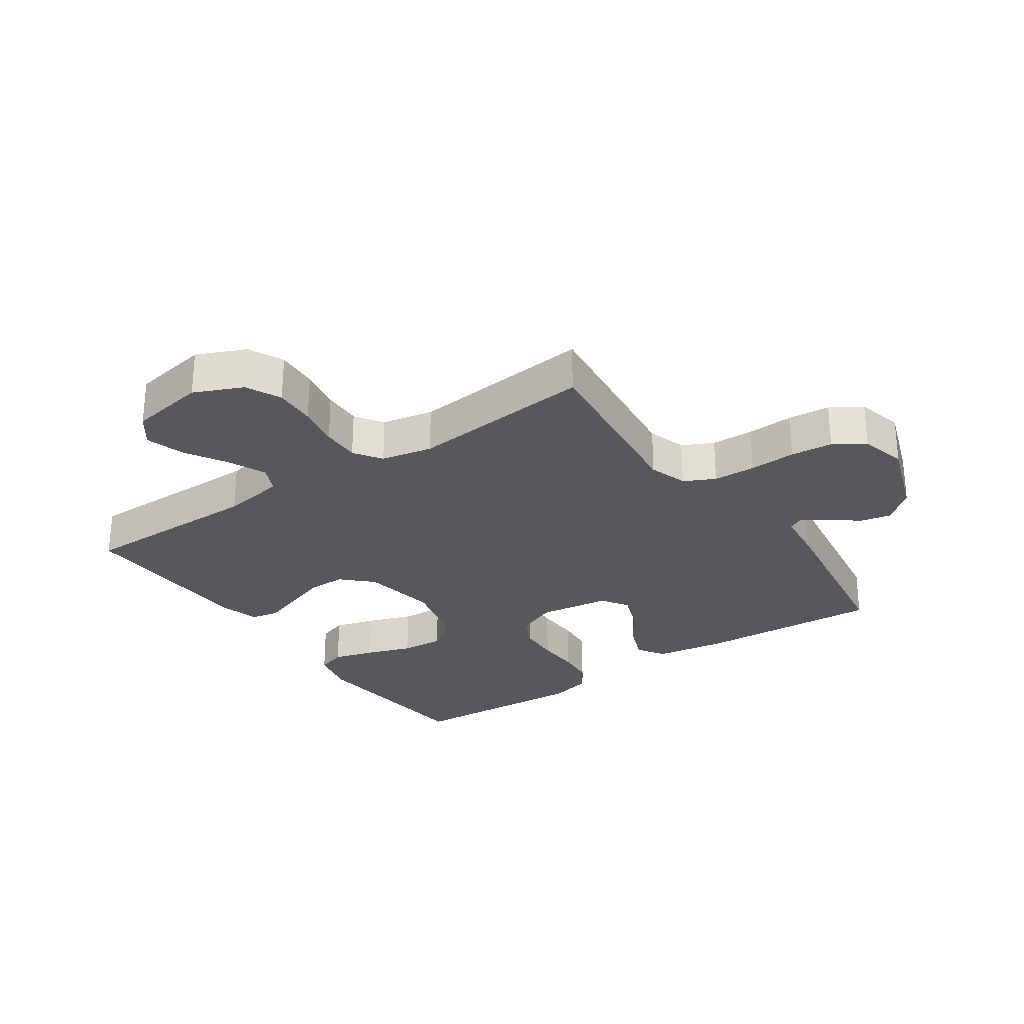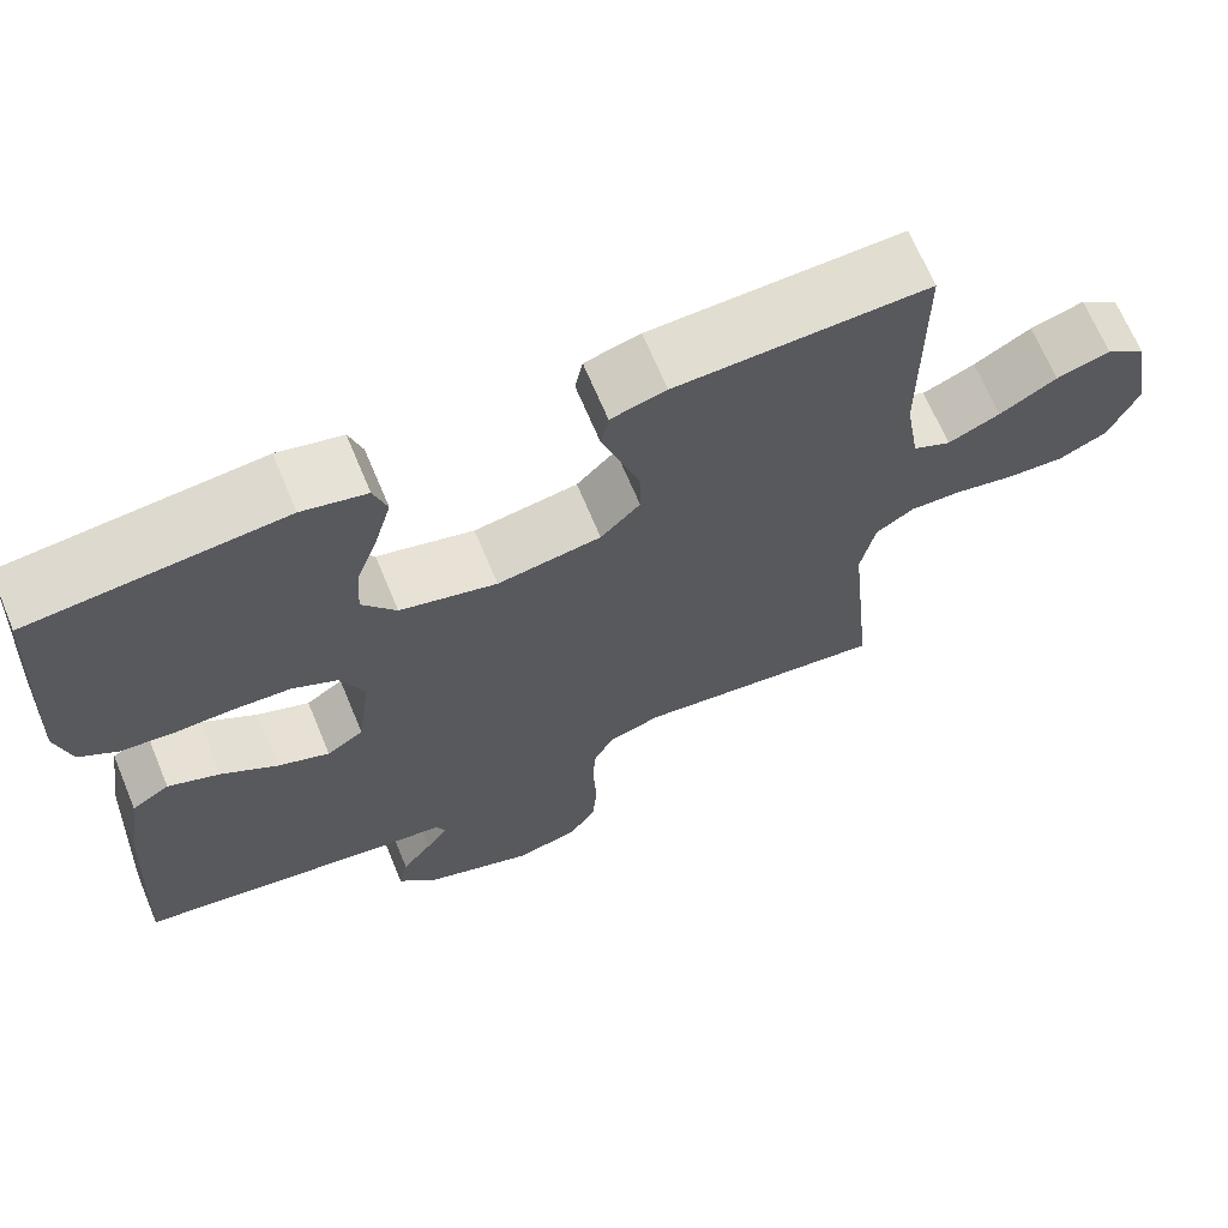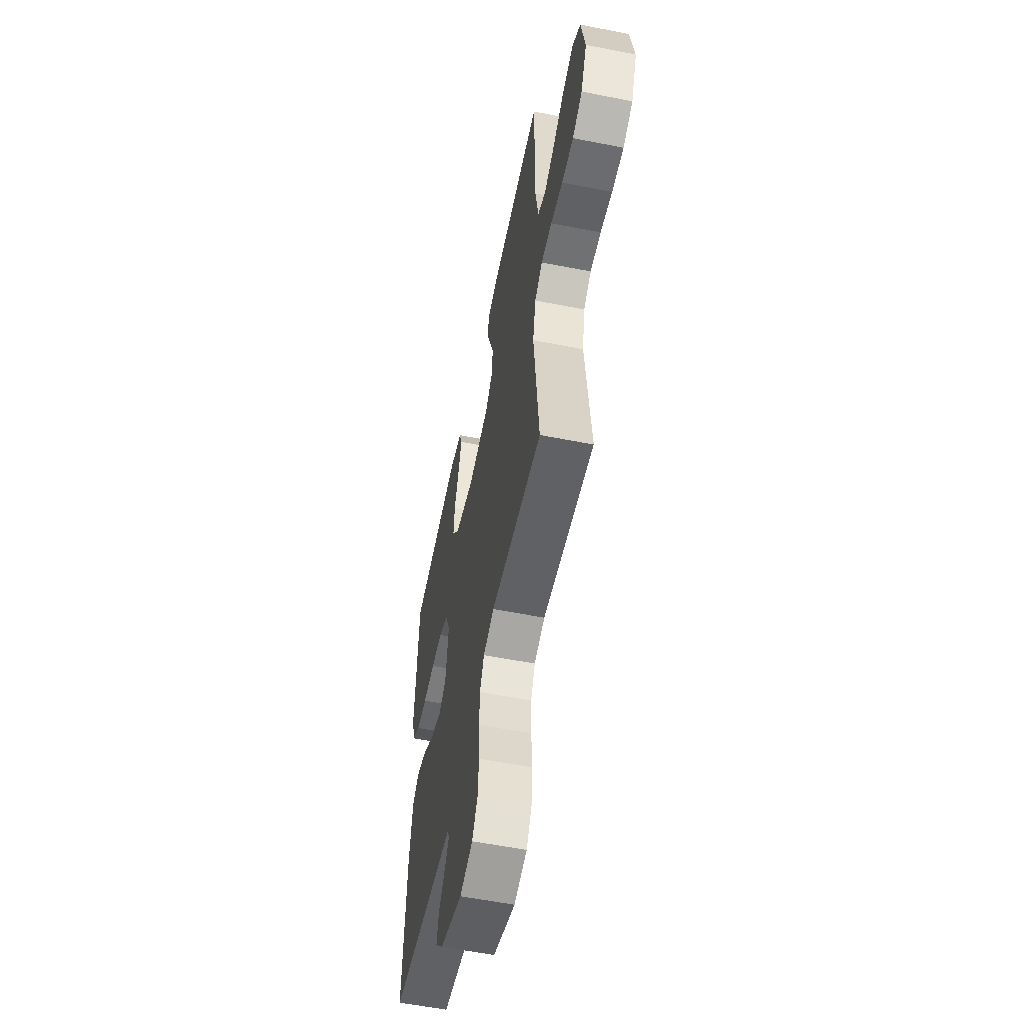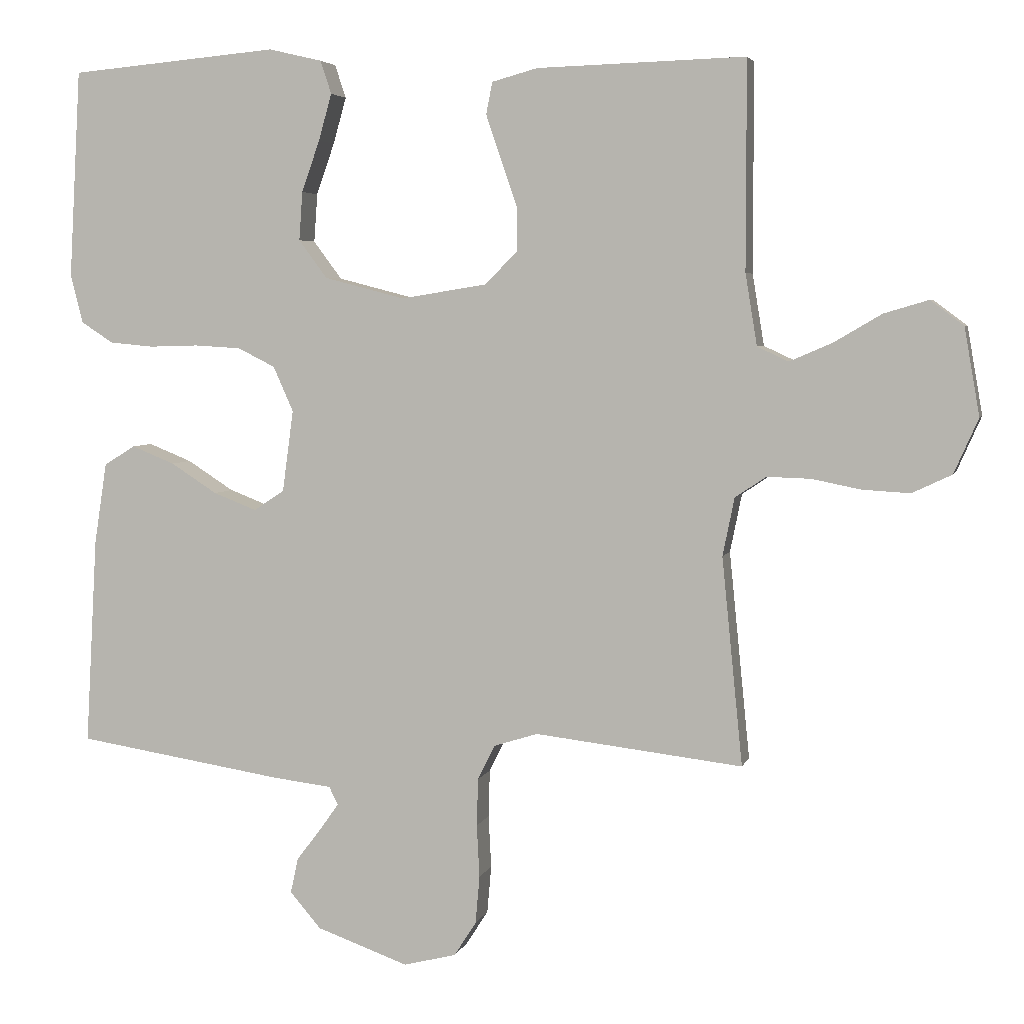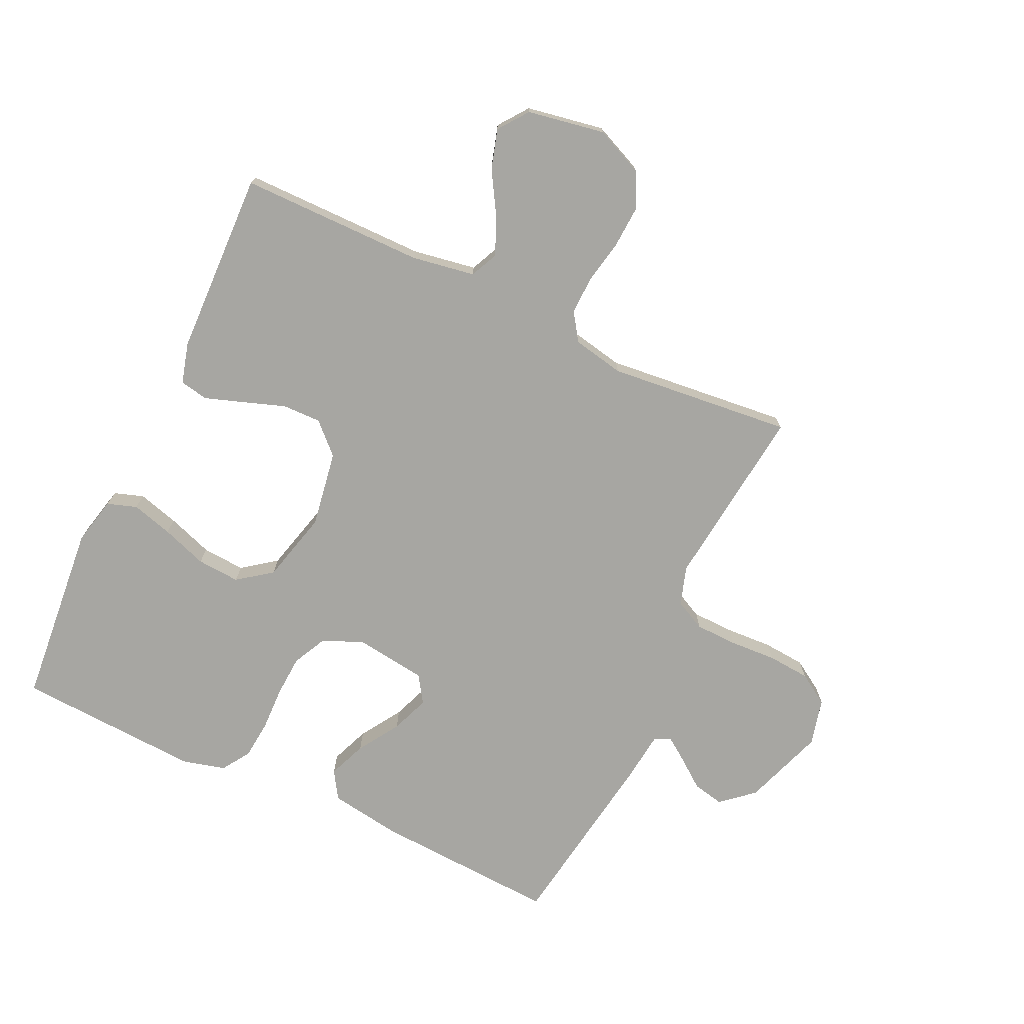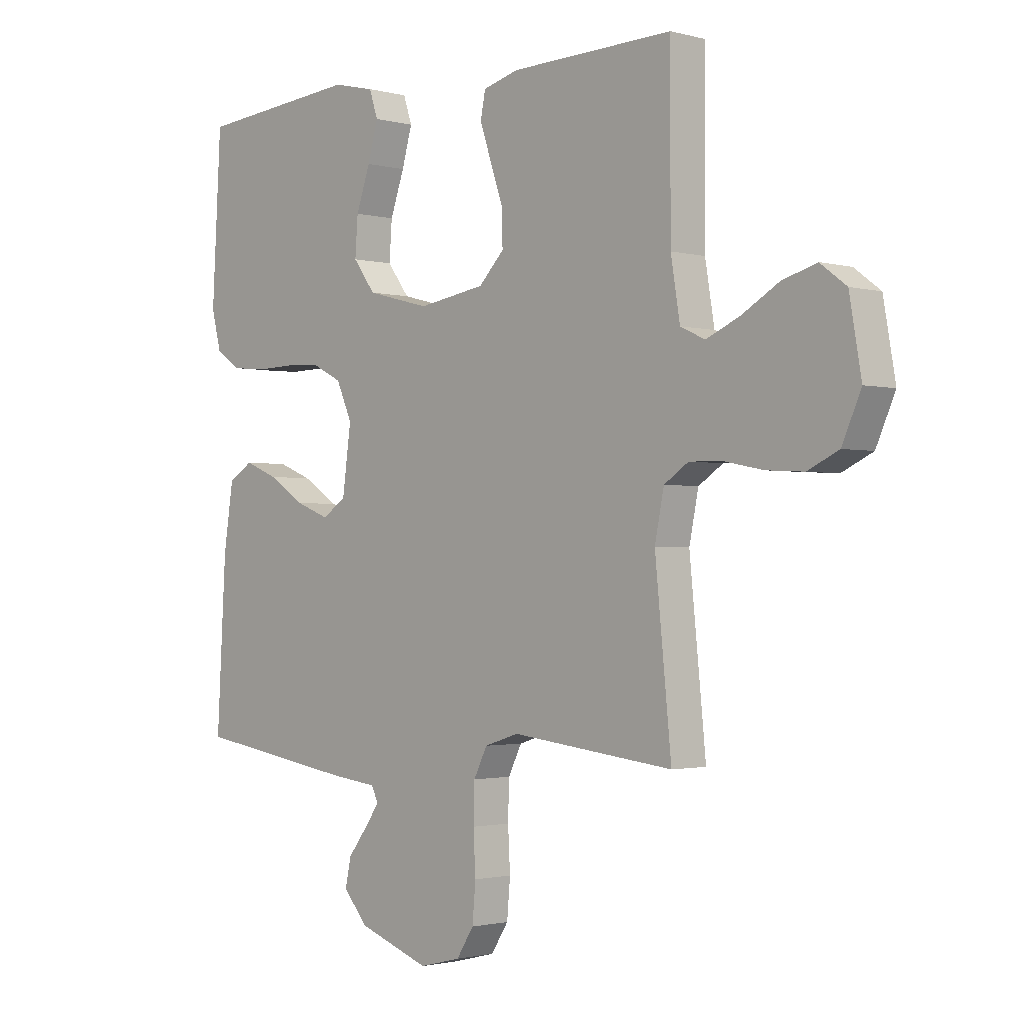
<metadata>
{"format":"obj","ext":"obj","renderer":"f3d","projection":"perspective","resolution":1024,"background":"white","views":[{"elev":-27.7,"azim":124.7,"up":"+Y"},{"elev":67.6,"azim":-22.6,"up":"+Z"},{"elev":-57.1,"azim":78.4,"up":"+Z"},{"elev":4.5,"azim":13.7,"up":"+Z"},{"elev":-74.0,"azim":65.0,"up":"+Y"},{"elev":-1.6,"azim":46.0,"up":"+Z"}]}
</metadata>
<code>
v -0.5 0.07 -0.5
v -0.483 0.07 -0.2
v -0.465 0.07 -0.083
v -0.42 0.07 -0.055
v -0.358 0.07 -0.08
v -0.291 0.07 -0.123
v -0.229 0.07 -0.147
v -0.185 0.07 -0.118
v -0.169 0.07 0
v -0.198 0.07 0.065
v -0.252 0.07 0.092
v -0.319 0.07 0.096
v -0.39 0.07 0.094
v -0.453 0.07 0.1
v -0.499 0.07 0.13
v -0.517 0.07 0.2
v -0.5 0.07 0.5
v -0.2 0.07 0.527
v -0.123 0.07 0.509
v -0.107 0.07 0.461
v -0.126 0.07 0.394
v -0.152 0.07 0.32
v -0.157 0.07 0.25
v -0.116 0.07 0.195
v 0 0.07 0.165
v 0.124 0.07 0.185
v 0.171 0.07 0.233
v 0.17 0.07 0.296
v 0.146 0.07 0.365
v 0.125 0.07 0.427
v 0.134 0.07 0.473
v 0.2 0.07 0.491
v 0.5 0.07 0.5
v 0.5 0.07 0.2
v 0.517 0.07 0.097
v 0.562 0.07 0.076
v 0.624 0.07 0.103
v 0.692 0.07 0.143
v 0.756 0.07 0.162
v 0.804 0.07 0.126
v 0.826 0.07 0
v 0.791 0.07 -0.079
v 0.734 0.07 -0.106
v 0.665 0.07 -0.102
v 0.595 0.07 -0.088
v 0.532 0.07 -0.086
v 0.487 0.07 -0.116
v 0.47 0.07 -0.2
v 0.5 0.07 -0.5
v 0.2 0.07 -0.465
v 0.137 0.07 -0.485
v 0.112 0.07 -0.535
v 0.11 0.07 -0.604
v 0.114 0.07 -0.68
v 0.108 0.07 -0.749
v 0.076 0.07 -0.799
v 0 0.07 -0.818
v -0.132 0.07 -0.771
v -0.177 0.07 -0.719
v -0.166 0.07 -0.668
v -0.13 0.07 -0.621
v -0.103 0.07 -0.583
v -0.116 0.07 -0.557
v -0.2 0.07 -0.547
v -0.5 0 -0.5
v -0.483 0 -0.2
v -0.465 0 -0.083
v -0.42 0 -0.055
v -0.358 0 -0.08
v -0.291 0 -0.123
v -0.229 0 -0.147
v -0.185 0 -0.118
v -0.169 0 0
v -0.198 0 0.065
v -0.252 0 0.092
v -0.319 0 0.096
v -0.39 0 0.094
v -0.453 0 0.1
v -0.499 0 0.13
v -0.517 0 0.2
v -0.5 0 0.5
v -0.2 0 0.527
v -0.123 0 0.509
v -0.107 0 0.461
v -0.126 0 0.394
v -0.152 0 0.32
v -0.157 0 0.25
v -0.116 0 0.195
v 0 0 0.165
v 0.124 0 0.185
v 0.171 0 0.233
v 0.17 0 0.296
v 0.146 0 0.365
v 0.125 0 0.427
v 0.134 0 0.473
v 0.2 0 0.491
v 0.5 0 0.5
v 0.5 0 0.2
v 0.517 0 0.097
v 0.562 0 0.076
v 0.624 0 0.103
v 0.692 0 0.143
v 0.756 0 0.162
v 0.804 0 0.126
v 0.826 0 0
v 0.791 0 -0.079
v 0.734 0 -0.106
v 0.665 0 -0.102
v 0.595 0 -0.088
v 0.532 0 -0.086
v 0.487 0 -0.116
v 0.47 0 -0.2
v 0.5 0 -0.5
v 0.2 0 -0.465
v 0.137 0 -0.485
v 0.112 0 -0.535
v 0.11 0 -0.604
v 0.114 0 -0.68
v 0.108 0 -0.749
v 0.076 0 -0.799
v 0 0 -0.818
v -0.132 0 -0.771
v -0.177 0 -0.719
v -0.166 0 -0.668
v -0.13 0 -0.621
v -0.103 0 -0.583
v -0.116 0 -0.557
v -0.2 0 -0.547
f 4 5 6
f 3 4 6
f 2 3 6
f 1 2 6
f 64 1 6
f 63 64 6
f 62 63 6 7
f 59 60 61
f 58 59 61
f 57 58 61
f 56 57 61
f 55 56 61
f 54 55 61
f 53 54 61
f 52 53 61 62
f 62 7 8
f 52 62 8
f 51 52 8
f 48 49 50
f 51 8 9
f 50 51 9
f 48 50 9
f 47 48 9
f 43 44 45
f 42 43 45
f 41 42 45
f 40 41 45
f 39 40 45
f 38 39 45
f 37 38 45
f 36 37 45 46
f 47 9 10
f 46 47 10
f 36 46 10
f 35 36 10
f 32 33 34
f 31 32 34
f 30 31 34
f 29 30 34
f 28 29 34
f 27 28 34 35
f 20 21 22
f 19 20 22
f 18 19 22
f 17 18 22
f 16 17 22
f 15 16 22
f 14 15 22
f 13 14 22
f 12 13 22
f 11 12 22 23
f 10 11 23 24
f 26 27 35
f 25 26 35 10
f 10 24 25
f 70 69 68
f 70 68 67
f 70 67 66
f 70 66 65
f 70 65 128
f 70 128 127
f 71 70 127 126
f 125 124 123
f 125 123 122
f 125 122 121
f 125 121 120
f 125 120 119
f 125 119 118
f 125 118 117
f 126 125 117 116
f 72 71 126
f 72 126 116
f 72 116 115
f 114 113 112
f 73 72 115
f 73 115 114
f 73 114 112
f 73 112 111
f 109 108 107
f 109 107 106
f 109 106 105
f 109 105 104
f 109 104 103
f 109 103 102
f 109 102 101
f 110 109 101 100
f 74 73 111
f 74 111 110
f 74 110 100
f 74 100 99
f 98 97 96
f 98 96 95
f 98 95 94
f 98 94 93
f 98 93 92
f 99 98 92 91
f 86 85 84
f 86 84 83
f 86 83 82
f 86 82 81
f 86 81 80
f 86 80 79
f 86 79 78
f 86 78 77
f 86 77 76
f 87 86 76 75
f 88 87 75 74
f 99 91 90
f 74 99 90 89
f 89 88 74
f 1 65 66 2
f 2 66 67 3
f 3 67 68 4
f 4 68 69 5
f 5 69 70 6
f 6 70 71 7
f 7 71 72 8
f 8 72 73 9
f 9 73 74 10
f 10 74 75 11
f 11 75 76 12
f 12 76 77 13
f 13 77 78 14
f 14 78 79 15
f 15 79 80 16
f 16 80 81 17
f 17 81 82 18
f 18 82 83 19
f 19 83 84 20
f 20 84 85 21
f 21 85 86 22
f 22 86 87 23
f 23 87 88 24
f 24 88 89 25
f 25 89 90 26
f 26 90 91 27
f 27 91 92 28
f 28 92 93 29
f 29 93 94 30
f 30 94 95 31
f 31 95 96 32
f 32 96 97 33
f 33 97 98 34
f 34 98 99 35
f 35 99 100 36
f 36 100 101 37
f 37 101 102 38
f 38 102 103 39
f 39 103 104 40
f 40 104 105 41
f 41 105 106 42
f 42 106 107 43
f 43 107 108 44
f 44 108 109 45
f 45 109 110 46
f 46 110 111 47
f 47 111 112 48
f 48 112 113 49
f 49 113 114 50
f 50 114 115 51
f 51 115 116 52
f 52 116 117 53
f 53 117 118 54
f 54 118 119 55
f 55 119 120 56
f 56 120 121 57
f 57 121 122 58
f 58 122 123 59
f 59 123 124 60
f 60 124 125 61
f 61 125 126 62
f 62 126 127 63
f 63 127 128 64
f 64 128 65 1

</code>
